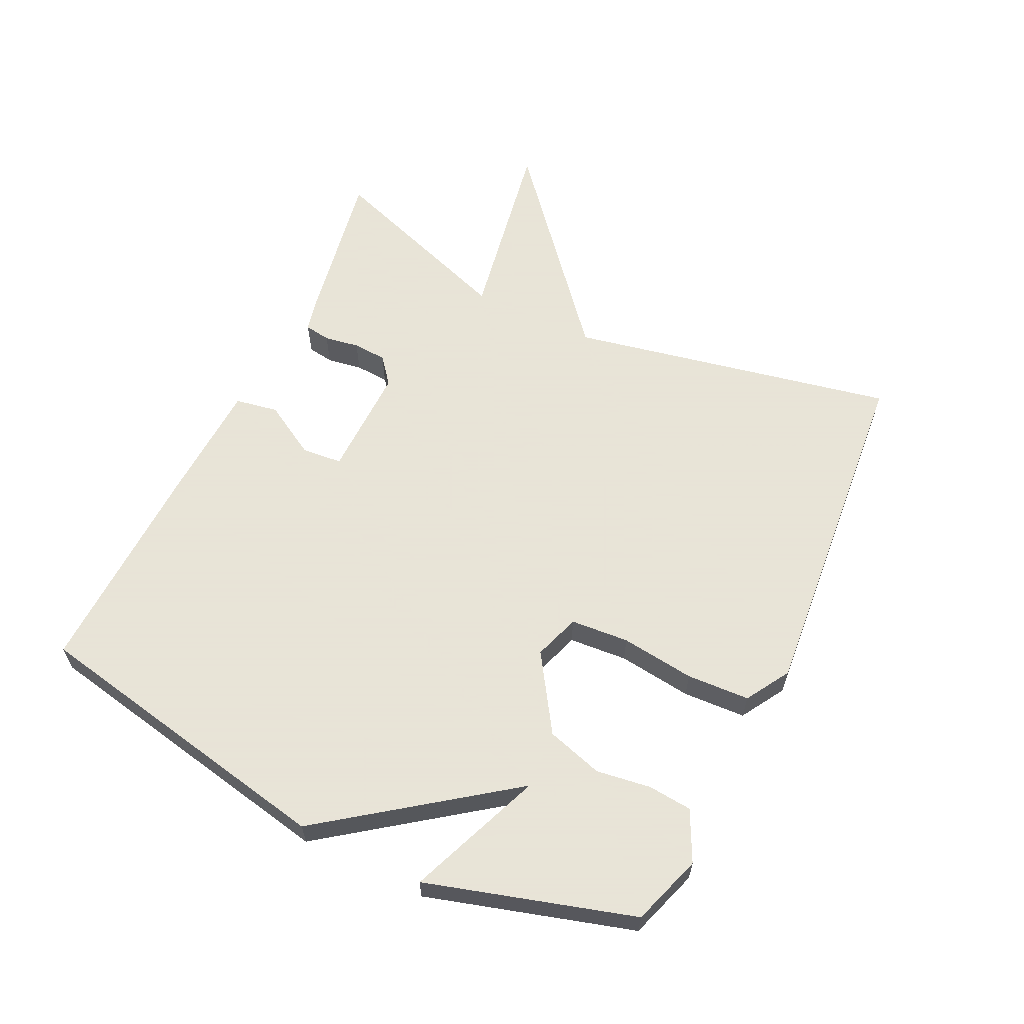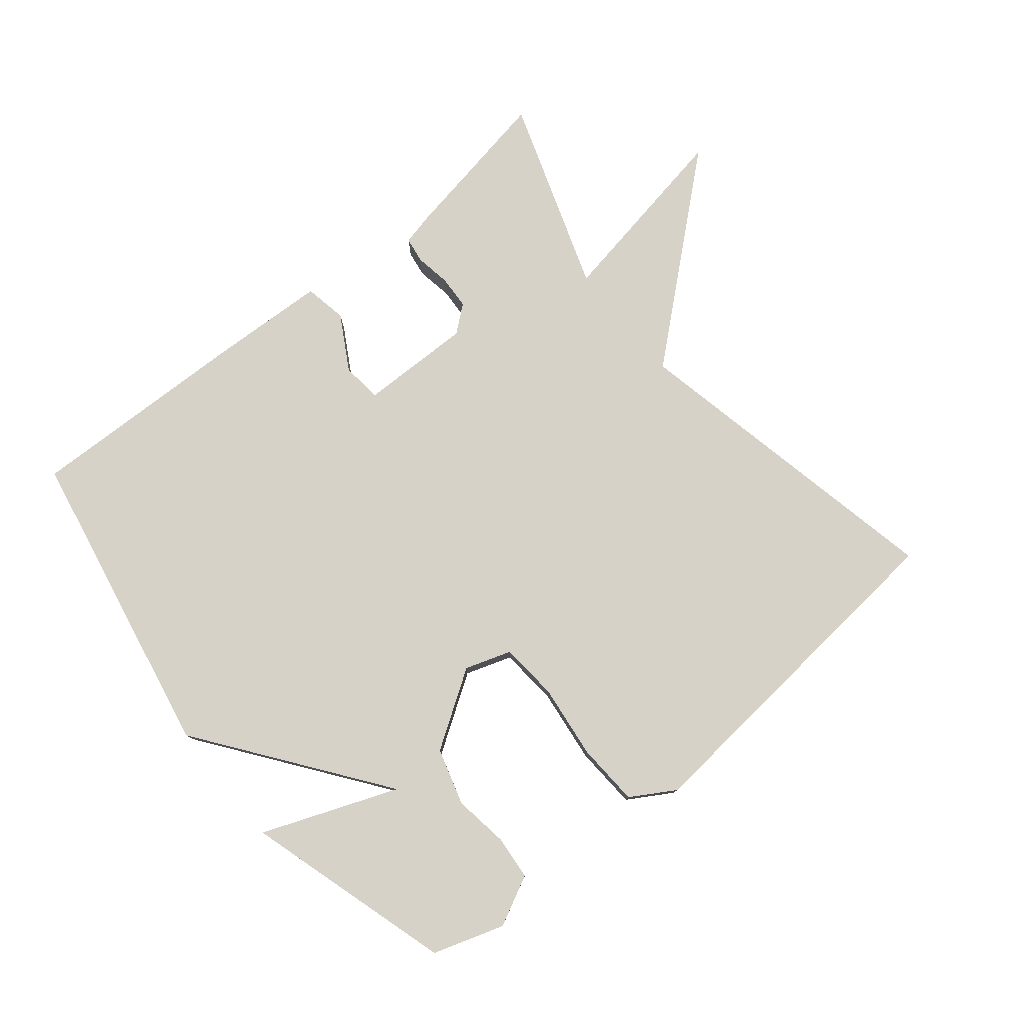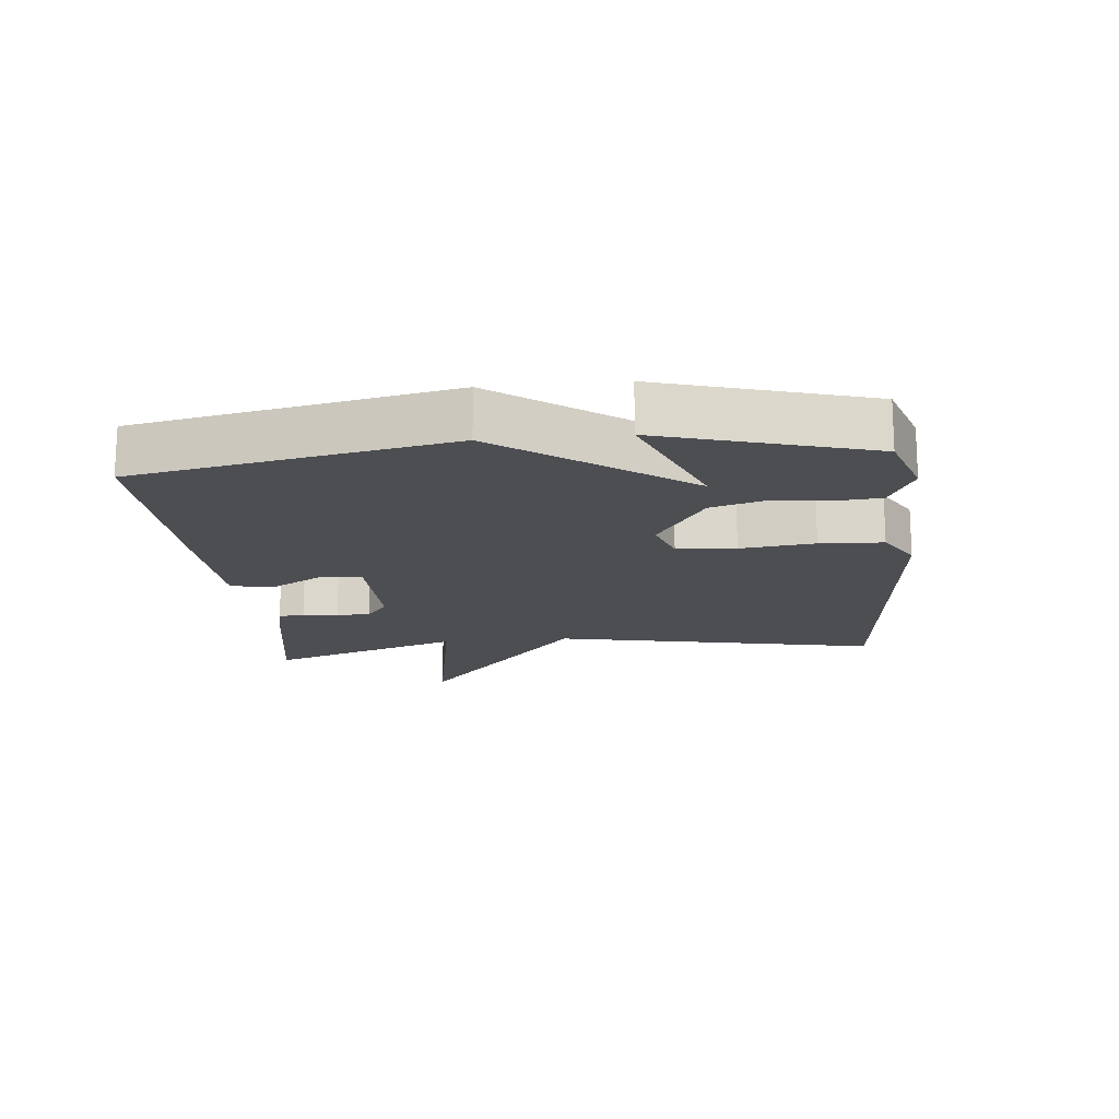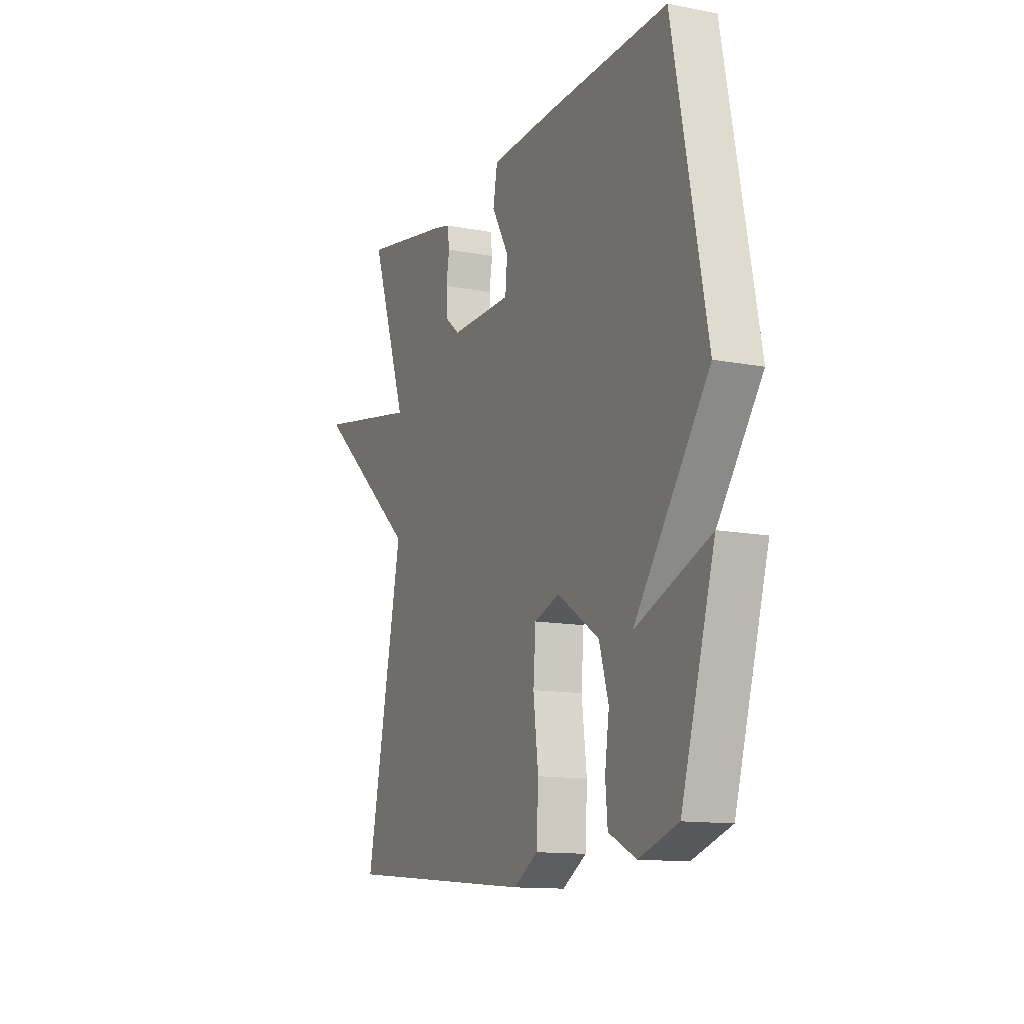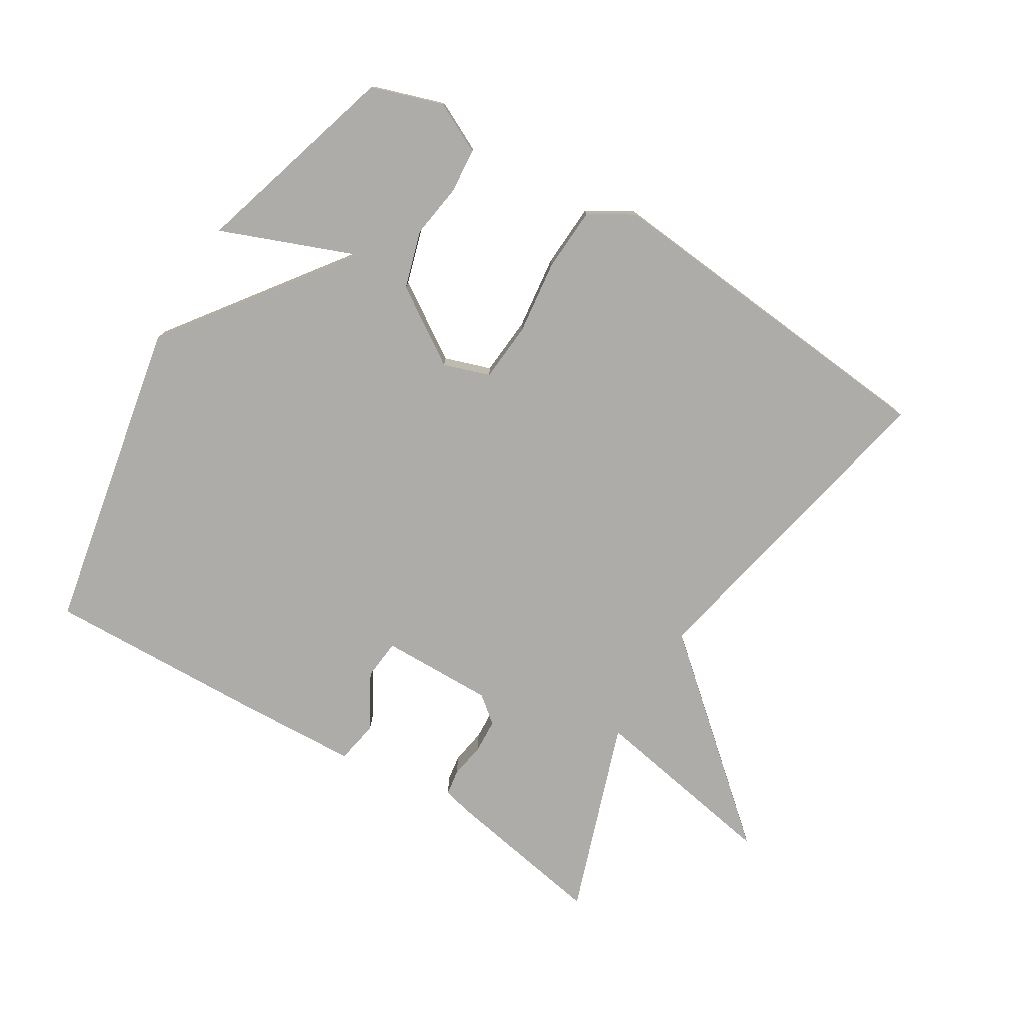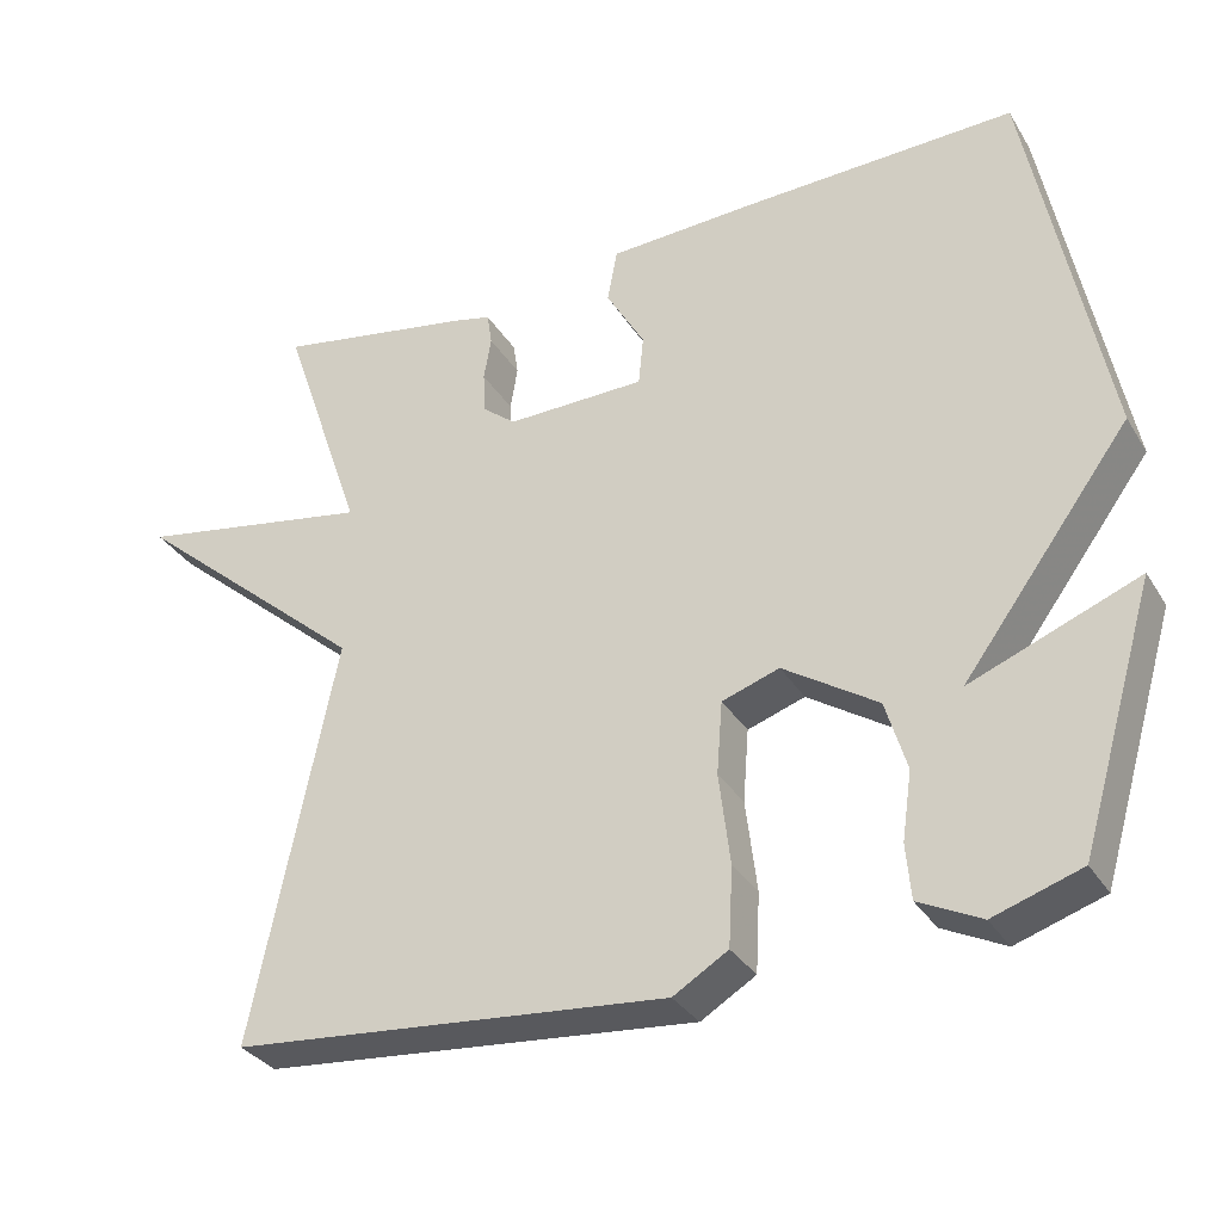
<metadata>
{"format":"obj","ext":"obj","renderer":"f3d","projection":"perspective","resolution":1024,"background":"white","views":[{"elev":61.4,"azim":115.7,"up":"+Y"},{"elev":78.2,"azim":140.6,"up":"+Y"},{"elev":-16.5,"azim":95.7,"up":"+Y"},{"elev":-12.7,"azim":66.0,"up":"+Z"},{"elev":-76.9,"azim":148.6,"up":"+Y"},{"elev":-32.4,"azim":26.8,"up":"+Z"}]}
</metadata>
<code>
v -0.5 0.07 -0.5
v -0.397 0.07 0.002
v -0.691 0.07 0.254
v -0.397 0.07 0.202
v -0.5 0.07 0.5
v -0.253 0.07 0.456
v -0.207 0.07 0.445
v -0.201 0.07 0.405
v -0.21 0.07 0.351
v -0.207 0.07 0.299
v -0.166 0.07 0.266
v 0.007 0.07 0.269
v 0.013 0.07 0.331
v -0.035 0.07 0.414
v -0.023 0.07 0.48
v 0.163 0.07 0.489
v 0.5 0.07 0.5
v 0.594 0.07 0.019
v 0.386 0.07 -0.263
v 0.594 0.07 -0.181
v 0.5 0.07 -0.5
v 0.391 0.07 -0.536
v 0.314 0.07 -0.498
v 0.308 0.07 -0.43
v 0.32 0.07 -0.346
v 0.294 0.07 -0.259
v 0.177 0.07 -0.183
v 0.106 0.07 -0.207
v 0.099 0.07 -0.297
v 0.113 0.07 -0.411
v 0.108 0.07 -0.508
v 0.04 0.07 -0.549
v -0.5 0 -0.5
v -0.397 0 0.002
v -0.691 0 0.254
v -0.397 0 0.202
v -0.5 0 0.5
v -0.253 0 0.456
v -0.207 0 0.445
v -0.201 0 0.405
v -0.21 0 0.351
v -0.207 0 0.299
v -0.166 0 0.266
v 0.007 0 0.269
v 0.013 0 0.331
v -0.035 0 0.414
v -0.023 0 0.48
v 0.163 0 0.489
v 0.5 0 0.5
v 0.594 0 0.019
v 0.386 0 -0.263
v 0.594 0 -0.181
v 0.5 0 -0.5
v 0.391 0 -0.536
v 0.314 0 -0.498
v 0.308 0 -0.43
v 0.32 0 -0.346
v 0.294 0 -0.259
v 0.177 0 -0.183
v 0.106 0 -0.207
v 0.099 0 -0.297
v 0.113 0 -0.411
v 0.108 0 -0.508
v 0.04 0 -0.549
f 32 1 2
f 31 32 2
f 30 31 2
f 29 30 2
f 2 3 4
f 29 2 4
f 28 29 4
f 27 28 4 5
f 26 27 5
f 23 24 25
f 22 23 25
f 21 22 25
f 20 21 25
f 19 20 25
f 19 25 26
f 17 18 19
f 16 17 19
f 15 16 19
f 14 15 19
f 13 14 19
f 12 13 19 26
f 11 12 26
f 10 11 26 5
f 7 8 9
f 6 7 9
f 5 6 9
f 5 9 10
f 34 33 64
f 34 64 63
f 34 63 62
f 34 62 61
f 36 35 34
f 36 34 61
f 36 61 60
f 37 36 60 59
f 37 59 58
f 57 56 55
f 57 55 54
f 57 54 53
f 57 53 52
f 57 52 51
f 58 57 51
f 51 50 49
f 51 49 48
f 51 48 47
f 51 47 46
f 51 46 45
f 58 51 45 44
f 58 44 43
f 37 58 43 42
f 41 40 39
f 41 39 38
f 41 38 37
f 42 41 37
f 1 33 34 2
f 2 34 35 3
f 3 35 36 4
f 4 36 37 5
f 5 37 38 6
f 6 38 39 7
f 7 39 40 8
f 8 40 41 9
f 9 41 42 10
f 10 42 43 11
f 11 43 44 12
f 12 44 45 13
f 13 45 46 14
f 14 46 47 15
f 15 47 48 16
f 16 48 49 17
f 17 49 50 18
f 18 50 51 19
f 19 51 52 20
f 20 52 53 21
f 21 53 54 22
f 22 54 55 23
f 23 55 56 24
f 24 56 57 25
f 25 57 58 26
f 26 58 59 27
f 27 59 60 28
f 28 60 61 29
f 29 61 62 30
f 30 62 63 31
f 31 63 64 32
f 32 64 33 1

</code>
